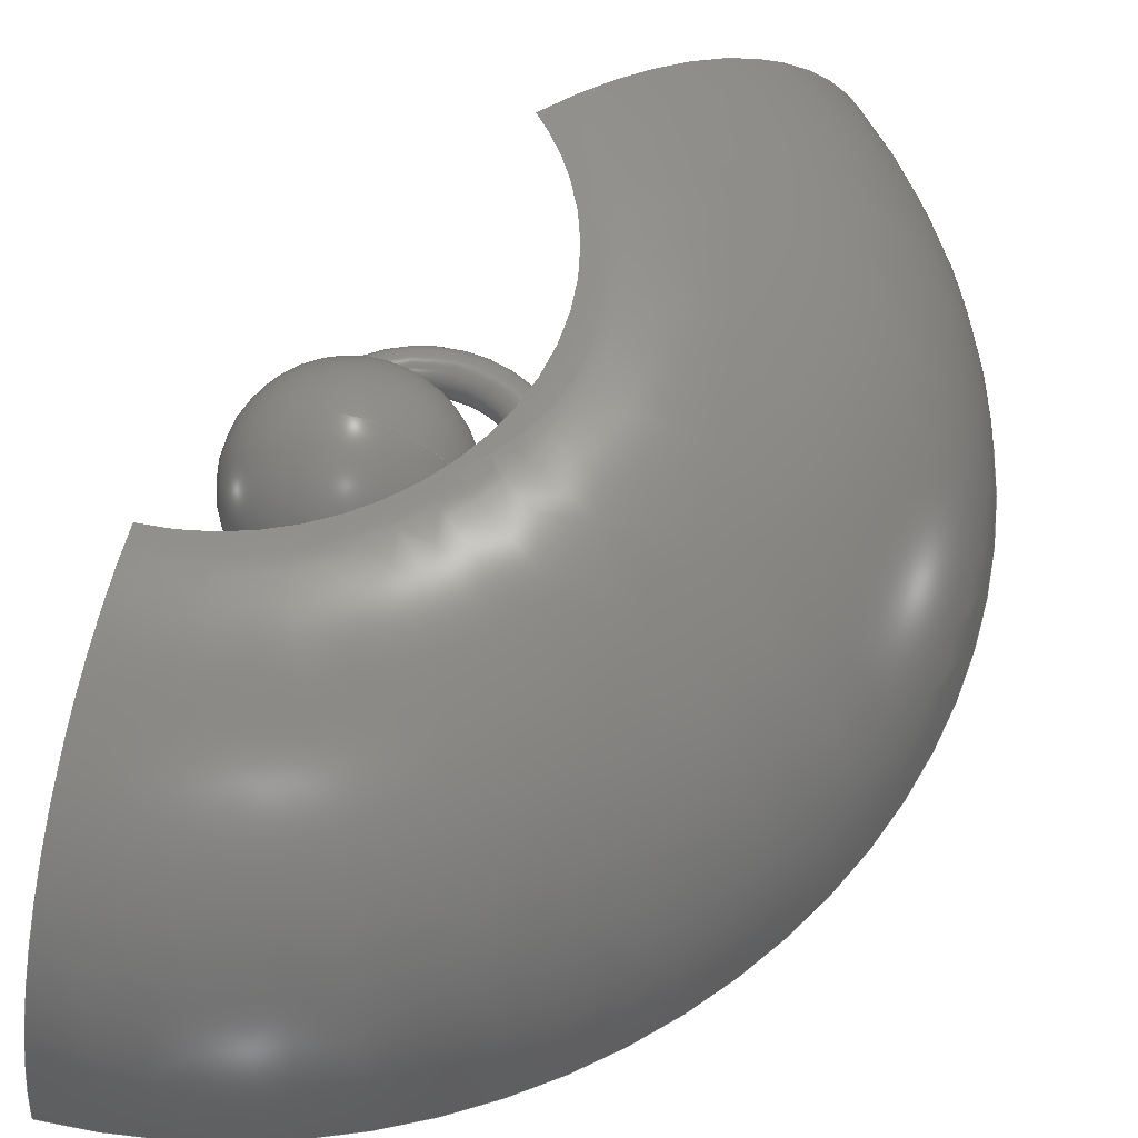
<metadata>
{"format":"step","ext":"step","renderer":"f3d","projection":"perspective","resolution":1024,"background":"white","views":[{"elev":58.3,"azim":-165.9,"up":"+Z"}]}
</metadata>
<code>
ISO-10303-21;
DATA;
#1 = APPLICATION_PROTOCOL_DEFINITION('international standard',
  'automotive_design',2000,#2);
#2 = APPLICATION_CONTEXT(
  'core data for automotive mechanical design processes');
#3 = SHAPE_DEFINITION_REPRESENTATION(#4,#10);
#4 = PRODUCT_DEFINITION_SHAPE('','',#5);
#5 = PRODUCT_DEFINITION('design','',#6,#9);
#6 = PRODUCT_DEFINITION_FORMATION('','',#7);
#7 = PRODUCT('Torus001','Torus001','',(#8));
#8 = PRODUCT_CONTEXT('',#2,'mechanical');
#9 = PRODUCT_DEFINITION_CONTEXT('part definition',#2,'design');
#10 = ADVANCED_BREP_SHAPE_REPRESENTATION('',(#11,#15),#27);
#11 = AXIS2_PLACEMENT_3D('',#12,#13,#14);
#12 = CARTESIAN_POINT('',(0,0,0));
#13 = DIRECTION('',(0,0,1));
#14 = DIRECTION('',(1,0,-0));
#15 = MANIFOLD_SOLID_BREP('',#16);
#16 = CLOSED_SHELL('',(#17));
#17 = ADVANCED_FACE('',(#18),#22,.T.);
#18 = FACE_BOUND('',#19,.F.);
#19 = VERTEX_LOOP('',#20);
#20 = VERTEX_POINT('',#21);
#21 = CARTESIAN_POINT('',(12,0,0));
#22 = TOROIDAL_SURFACE('',#23,10,2);
#23 = AXIS2_PLACEMENT_3D('',#24,#25,#26);
#24 = CARTESIAN_POINT('',(0,0,0));
#25 = DIRECTION('',(-0,-0,-1));
#26 = DIRECTION('',(1,0,0));
#27 = ( GEOMETRIC_REPRESENTATION_CONTEXT(3) 
GLOBAL_UNCERTAINTY_ASSIGNED_CONTEXT((#31)) GLOBAL_UNIT_ASSIGNED_CONTEXT(
(#28,#29,#30)) REPRESENTATION_CONTEXT('Context #1',
  '3D Context with UNIT and UNCERTAINTY') );
#28 = ( LENGTH_UNIT() NAMED_UNIT(*) SI_UNIT(.MILLI.,.METRE.) );
#29 = ( NAMED_UNIT(*) PLANE_ANGLE_UNIT() SI_UNIT($,.RADIAN.) );
#30 = ( NAMED_UNIT(*) SI_UNIT($,.STERADIAN.) SOLID_ANGLE_UNIT() );
#31 = UNCERTAINTY_MEASURE_WITH_UNIT(LENGTH_MEASURE(1e-07),#28,
  'distance_accuracy_value','confusion accuracy');
#32 = PRODUCT_RELATED_PRODUCT_CATEGORY('part',$,(#7));
#33 = SHAPE_DEFINITION_REPRESENTATION(#34,#40);
#34 = PRODUCT_DEFINITION_SHAPE('','',#35);
#35 = PRODUCT_DEFINITION('design','',#36,#39);
#36 = PRODUCT_DEFINITION_FORMATION('','',#37);
#37 = PRODUCT('Shere','Shere','',(#38));
#38 = PRODUCT_CONTEXT('',#2,'mechanical');
#39 = PRODUCT_DEFINITION_CONTEXT('part definition',#2,'design');
#40 = ADVANCED_BREP_SHAPE_REPRESENTATION('',(#11,#41),#53);
#41 = MANIFOLD_SOLID_BREP('',#42);
#42 = CLOSED_SHELL('',(#43));
#43 = ADVANCED_FACE('',(#44),#48,.T.);
#44 = FACE_BOUND('',#45,.T.);
#45 = VERTEX_LOOP('',#46);
#46 = VERTEX_POINT('',#47);
#47 = CARTESIAN_POINT('',(4,4,13));
#48 = SPHERICAL_SURFACE('',#49,10);
#49 = AXIS2_PLACEMENT_3D('',#50,#51,#52);
#50 = CARTESIAN_POINT('',(4,4,3));
#51 = DIRECTION('',(0,0,1));
#52 = DIRECTION('',(-1,1.225e-16,0));
#53 = ( GEOMETRIC_REPRESENTATION_CONTEXT(3) 
GLOBAL_UNCERTAINTY_ASSIGNED_CONTEXT((#57)) GLOBAL_UNIT_ASSIGNED_CONTEXT(
(#54,#55,#56)) REPRESENTATION_CONTEXT('Context #1',
  '3D Context with UNIT and UNCERTAINTY') );
#54 = ( LENGTH_UNIT() NAMED_UNIT(*) SI_UNIT(.MILLI.,.METRE.) );
#55 = ( NAMED_UNIT(*) PLANE_ANGLE_UNIT() SI_UNIT($,.RADIAN.) );
#56 = ( NAMED_UNIT(*) SI_UNIT($,.STERADIAN.) SOLID_ANGLE_UNIT() );
#57 = UNCERTAINTY_MEASURE_WITH_UNIT(LENGTH_MEASURE(1e-07),#54,
  'distance_accuracy_value','confusion accuracy');
#58 = PRODUCT_RELATED_PRODUCT_CATEGORY('part',$,(#37));
#59 = SHAPE_DEFINITION_REPRESENTATION(#60,#66);
#60 = PRODUCT_DEFINITION_SHAPE('','',#61);
#61 = PRODUCT_DEFINITION('design','',#62,#65);
#62 = PRODUCT_DEFINITION_FORMATION('','',#63);
#63 = PRODUCT('Cut','Cut','',(#64));
#64 = PRODUCT_CONTEXT('',#2,'mechanical');
#65 = PRODUCT_DEFINITION_CONTEXT('part definition',#2,'design');
#66 = ADVANCED_BREP_SHAPE_REPRESENTATION('',(#11,#67),#336);
#67 = MANIFOLD_SOLID_BREP('',#68);
#68 = CLOSED_SHELL('',(#69,#309,#328,#332));
#69 = ADVANCED_FACE('',(#70),#85,.F.);
#70 = FACE_BOUND('',#71,.F.);
#71 = EDGE_LOOP('',(#72,#112,#129,#248,#265,#294));
#72 = ORIENTED_EDGE('',*,*,#73,.F.);
#73 = EDGE_CURVE('',#74,#76,#78,.T.);
#74 = VERTEX_POINT('',#75);
#75 = CARTESIAN_POINT('',(10,26.98,30.93));
#76 = VERTEX_POINT('',#77);
#77 = CARTESIAN_POINT('',(10,57.84,5.031));
#78 = SURFACE_CURVE('',#79,(#84,#100),.PCURVE_S1);
#79 = CIRCLE('',#80,29);
#80 = AXIS2_PLACEMENT_3D('',#81,#82,#83);
#81 = CARTESIAN_POINT('',(10,29,2));
#82 = DIRECTION('',(-1,2.22e-16,0));
#83 = DIRECTION('',(2.22e-16,1,0));
#84 = PCURVE('',#85,#94);
#85 = SURFACE_OF_REVOLUTION('',#86,#91);
#86 = CIRCLE('',#87,29);
#87 = AXIS2_PLACEMENT_3D('',#88,#89,#90);
#88 = CARTESIAN_POINT('',(10,29,2));
#89 = DIRECTION('',(-1,2.22e-16,0));
#90 = DIRECTION('',(2.22e-16,1,0));
#91 = AXIS1_PLACEMENT('',#92,#93);
#92 = CARTESIAN_POINT('',(10,4,2));
#93 = DIRECTION('',(0,0,1));
#94 = DEFINITIONAL_REPRESENTATION('',(#95),#99);
#95 = LINE('',#96,#97);
#96 = CARTESIAN_POINT('',(0,0));
#97 = VECTOR('',#98,1);
#98 = DIRECTION('',(0,1));
#99 = ( GEOMETRIC_REPRESENTATION_CONTEXT(2) 
PARAMETRIC_REPRESENTATION_CONTEXT() REPRESENTATION_CONTEXT('2D SPACE',''
  ) );
#100 = PCURVE('',#101,#106);
#101 = PLANE('',#102);
#102 = AXIS2_PLACEMENT_3D('',#103,#104,#105);
#103 = CARTESIAN_POINT('',(10,45.49,21.65));
#104 = DIRECTION('',(-1,2.22e-16,0));
#105 = DIRECTION('',(0,0,1));
#106 = DEFINITIONAL_REPRESENTATION('',(#107),#111);
#107 = CIRCLE('',#108,29);
#108 = AXIS2_PLACEMENT_2D('',#109,#110);
#109 = CARTESIAN_POINT('',(-19.65,-16.49));
#110 = DIRECTION('',(0,1));
#111 = ( GEOMETRIC_REPRESENTATION_CONTEXT(2) 
PARAMETRIC_REPRESENTATION_CONTEXT() REPRESENTATION_CONTEXT('2D SPACE',''
  ) );
#112 = ORIENTED_EDGE('',*,*,#113,.T.);
#113 = EDGE_CURVE('',#74,#114,#116,.T.);
#114 = VERTEX_POINT('',#115);
#115 = CARTESIAN_POINT('',(-6.914,19.55,
    30.93));
#116 = SURFACE_CURVE('',#117,(#122),.PCURVE_S1);
#117 = CIRCLE('',#118,22.98);
#118 = AXIS2_PLACEMENT_3D('',#119,#120,#121);
#119 = CARTESIAN_POINT('',(10,4,30.93));
#120 = DIRECTION('',(0,-0,1));
#121 = DIRECTION('',(2.22e-16,1,0));
#122 = PCURVE('',#85,#123);
#123 = DEFINITIONAL_REPRESENTATION('',(#124),#128);
#124 = LINE('',#125,#126);
#125 = CARTESIAN_POINT('',(0,4.643));
#126 = VECTOR('',#127,1);
#127 = DIRECTION('',(1,0));
#128 = ( GEOMETRIC_REPRESENTATION_CONTEXT(2) 
PARAMETRIC_REPRESENTATION_CONTEXT() REPRESENTATION_CONTEXT('2D SPACE',''
  ) );
#129 = ORIENTED_EDGE('',*,*,#130,.T.);
#130 = EDGE_CURVE('',#114,#131,#133,.T.);
#131 = VERTEX_POINT('',#132);
#132 = CARTESIAN_POINT('',(-10.22,-6.91,
    30.93));
#133 = SURFACE_CURVE('',#134,(#167,#203),.PCURVE_S1);
#134 = B_SPLINE_CURVE_WITH_KNOTS('',6,(#135,#136,#137,#138,#139,#140,
    #141,#142,#143,#144,#145,#146,#147,#148,#149,#150,#151,#152,#153,
    #154,#155,#156,#157,#158,#159,#160,#161,#162,#163,#164,#165,#166),
  .UNSPECIFIED.,.F.,.F.,(7,5,5,5,5,5,7),(0,0.137,0.2368
    ,0.5006,0.5676,0.8658,1),.UNSPECIFIED.);
#135 = CARTESIAN_POINT('',(-6.914,19.55,
    30.93));
#136 = CARTESIAN_POINT('',(-7.513,19.19,
    30.94));
#137 = CARTESIAN_POINT('',(-8.094,18.8,
    30.95));
#138 = CARTESIAN_POINT('',(-8.656,18.38,
    30.96));
#139 = CARTESIAN_POINT('',(-9.195,17.93,
    30.97));
#140 = CARTESIAN_POINT('',(-9.711,17.46,
    30.98));
#141 = CARTESIAN_POINT('',(-10.56,16.6,
    30.99));
#142 = CARTESIAN_POINT('',(-10.91,16.22,
    30.99));
#143 = CARTESIAN_POINT('',(-11.24,15.83,
    30.99));
#144 = CARTESIAN_POINT('',(-11.55,15.43,
    30.99));
#145 = CARTESIAN_POINT('',(-11.86,15.02,
    31));
#146 = CARTESIAN_POINT('',(-12.9,13.48,
    31));
#147 = CARTESIAN_POINT('',(-13.55,12.3,
    31));
#148 = CARTESIAN_POINT('',(-14.09,11.05,
    31));
#149 = CARTESIAN_POINT('',(-14.51,9.762,31)
  );
#150 = CARTESIAN_POINT('',(-14.8,8.44,
    31));
#151 = CARTESIAN_POINT('',(-15.01,6.763,
    31));
#152 = CARTESIAN_POINT('',(-15.04,6.423,
    31));
#153 = CARTESIAN_POINT('',(-15.06,6.081,
    31));
#154 = CARTESIAN_POINT('',(-15.08,5.739,
    31));
#155 = CARTESIAN_POINT('',(-15.09,5.397,31
    ));
#156 = CARTESIAN_POINT('',(-15.1,3.531,
    31));
#157 = CARTESIAN_POINT('',(-14.94,2.007,31
    ));
#158 = CARTESIAN_POINT('',(-14.62,0.5039,
    31));
#159 = CARTESIAN_POINT('',(-14.14,-0.9558,
    31));
#160 = CARTESIAN_POINT('',(-13.5,-2.351,
    30.99));
#161 = CARTESIAN_POINT('',(-12.38,-4.252,
    30.98));
#162 = CARTESIAN_POINT('',(-12,-4.825,
    30.97));
#163 = CARTESIAN_POINT('',(-11.59,-5.379,
    30.96));
#164 = CARTESIAN_POINT('',(-11.16,-5.912,
    30.95));
#165 = CARTESIAN_POINT('',(-10.7,-6.423,
    30.94));
#166 = CARTESIAN_POINT('',(-10.22,-6.91,
    30.93));
#167 = PCURVE('',#85,#168);
#168 = DEFINITIONAL_REPRESENTATION('',(#169),#202);
#169 = B_SPLINE_CURVE_WITH_KNOTS('',6,(#170,#171,#172,#173,#174,#175,
    #176,#177,#178,#179,#180,#181,#182,#183,#184,#185,#186,#187,#188,
    #189,#190,#191,#192,#193,#194,#195,#196,#197,#198,#199,#200,#201),
  .UNSPECIFIED.,.F.,.F.,(7,5,5,5,5,5,7),(0,0.137,0.2368
    ,0.5006,0.5676,0.8658,1),.UNSPECIFIED.);
#170 = CARTESIAN_POINT('',(0.8273,4.643));
#171 = CARTESIAN_POINT('',(0.8565,4.649));
#172 = CARTESIAN_POINT('',(0.8856,4.656));
#173 = CARTESIAN_POINT('',(0.9145,4.662));
#174 = CARTESIAN_POINT('',(0.9432,4.668));
#175 = CARTESIAN_POINT('',(0.9719,4.673));
#176 = CARTESIAN_POINT('',(1.021,4.682));
#177 = CARTESIAN_POINT('',(1.042,4.685));
#178 = CARTESIAN_POINT('',(1.063,4.688));
#179 = CARTESIAN_POINT('',(1.083,4.691));
#180 = CARTESIAN_POINT('',(1.104,4.694));
#181 = CARTESIAN_POINT('',(1.179,4.704));
#182 = CARTESIAN_POINT('',(1.233,4.709));
#183 = CARTESIAN_POINT('',(1.286,4.714));
#184 = CARTESIAN_POINT('',(1.34,4.716));
#185 = CARTESIAN_POINT('',(1.394,4.718));
#186 = CARTESIAN_POINT('',(1.461,4.718));
#187 = CARTESIAN_POINT('',(1.474,4.718));
#188 = CARTESIAN_POINT('',(1.488,4.717));
#189 = CARTESIAN_POINT('',(1.502,4.717));
#190 = CARTESIAN_POINT('',(1.515,4.717));
#191 = CARTESIAN_POINT('',(1.589,4.714));
#192 = CARTESIAN_POINT('',(1.65,4.71));
#193 = CARTESIAN_POINT('',(1.711,4.705));
#194 = CARTESIAN_POINT('',(1.772,4.697));
#195 = CARTESIAN_POINT('',(1.834,4.688));
#196 = CARTESIAN_POINT('',(1.924,4.672));
#197 = CARTESIAN_POINT('',(1.952,4.667));
#198 = CARTESIAN_POINT('',(1.98,4.662));
#199 = CARTESIAN_POINT('',(2.008,4.656));
#200 = CARTESIAN_POINT('',(2.037,4.649));
#201 = CARTESIAN_POINT('',(2.066,4.643));
#202 = ( GEOMETRIC_REPRESENTATION_CONTEXT(2) 
PARAMETRIC_REPRESENTATION_CONTEXT() REPRESENTATION_CONTEXT('2D SPACE',''
  ) );
#203 = PCURVE('',#204,#213);
#204 = SURFACE_OF_REVOLUTION('',#205,#210);
#205 = CIRCLE('',#206,29);
#206 = AXIS2_PLACEMENT_3D('',#207,#208,#209);
#207 = CARTESIAN_POINT('',(10,29,2));
#208 = DIRECTION('',(-1,2.22e-16,0));
#209 = DIRECTION('',(2.22e-16,1,0));
#210 = AXIS1_PLACEMENT('',#211,#212);
#211 = CARTESIAN_POINT('',(10,4,2));
#212 = DIRECTION('',(0,0,1));
#213 = DEFINITIONAL_REPRESENTATION('',(#214),#247);
#214 = B_SPLINE_CURVE_WITH_KNOTS('',6,(#215,#216,#217,#218,#219,#220,
    #221,#222,#223,#224,#225,#226,#227,#228,#229,#230,#231,#232,#233,
    #234,#235,#236,#237,#238,#239,#240,#241,#242,#243,#244,#245,#246),
  .UNSPECIFIED.,.F.,.F.,(7,5,5,5,5,5,7),(0,0.137,0.2368
    ,0.5006,0.5676,0.8658,1),.UNSPECIFIED.);
#215 = CARTESIAN_POINT('',(0.8273,4.643));
#216 = CARTESIAN_POINT('',(0.8565,4.649));
#217 = CARTESIAN_POINT('',(0.8856,4.656));
#218 = CARTESIAN_POINT('',(0.9145,4.662));
#219 = CARTESIAN_POINT('',(0.9432,4.668));
#220 = CARTESIAN_POINT('',(0.9719,4.673));
#221 = CARTESIAN_POINT('',(1.021,4.682));
#222 = CARTESIAN_POINT('',(1.042,4.685));
#223 = CARTESIAN_POINT('',(1.063,4.688));
#224 = CARTESIAN_POINT('',(1.083,4.691));
#225 = CARTESIAN_POINT('',(1.104,4.694));
#226 = CARTESIAN_POINT('',(1.179,4.704));
#227 = CARTESIAN_POINT('',(1.233,4.709));
#228 = CARTESIAN_POINT('',(1.286,4.714));
#229 = CARTESIAN_POINT('',(1.34,4.716));
#230 = CARTESIAN_POINT('',(1.394,4.718));
#231 = CARTESIAN_POINT('',(1.461,4.718));
#232 = CARTESIAN_POINT('',(1.474,4.718));
#233 = CARTESIAN_POINT('',(1.488,4.717));
#234 = CARTESIAN_POINT('',(1.502,4.717));
#235 = CARTESIAN_POINT('',(1.515,4.717));
#236 = CARTESIAN_POINT('',(1.589,4.714));
#237 = CARTESIAN_POINT('',(1.65,4.71));
#238 = CARTESIAN_POINT('',(1.711,4.705));
#239 = CARTESIAN_POINT('',(1.772,4.697));
#240 = CARTESIAN_POINT('',(1.834,4.688));
#241 = CARTESIAN_POINT('',(1.924,4.672));
#242 = CARTESIAN_POINT('',(1.952,4.667));
#243 = CARTESIAN_POINT('',(1.98,4.662));
#244 = CARTESIAN_POINT('',(2.008,4.656));
#245 = CARTESIAN_POINT('',(2.037,4.649));
#246 = CARTESIAN_POINT('',(2.066,4.643));
#247 = ( GEOMETRIC_REPRESENTATION_CONTEXT(2) 
PARAMETRIC_REPRESENTATION_CONTEXT() REPRESENTATION_CONTEXT('2D SPACE',''
  ) );
#248 = ORIENTED_EDGE('',*,*,#249,.T.);
#249 = EDGE_CURVE('',#131,#250,#252,.T.);
#250 = VERTEX_POINT('',#251);
#251 = CARTESIAN_POINT('',(-6.528,-11.96,
    30.93));
#252 = SURFACE_CURVE('',#253,(#258),.PCURVE_S1);
#253 = CIRCLE('',#254,22.98);
#254 = AXIS2_PLACEMENT_3D('',#255,#256,#257);
#255 = CARTESIAN_POINT('',(10,4,30.93));
#256 = DIRECTION('',(0,-0,1));
#257 = DIRECTION('',(2.22e-16,1,0));
#258 = PCURVE('',#85,#259);
#259 = DEFINITIONAL_REPRESENTATION('',(#260),#264);
#260 = LINE('',#261,#262);
#261 = CARTESIAN_POINT('',(0,4.643));
#262 = VECTOR('',#263,1);
#263 = DIRECTION('',(1,0));
#264 = ( GEOMETRIC_REPRESENTATION_CONTEXT(2) 
PARAMETRIC_REPRESENTATION_CONTEXT() REPRESENTATION_CONTEXT('2D SPACE',''
  ) );
#265 = ORIENTED_EDGE('',*,*,#266,.T.);
#266 = EDGE_CURVE('',#250,#267,#269,.T.);
#267 = VERTEX_POINT('',#268);
#268 = CARTESIAN_POINT('',(-28.73,-33.4,
    5.031));
#269 = SURFACE_CURVE('',#270,(#275,#282),.PCURVE_S1);
#270 = CIRCLE('',#271,29);
#271 = AXIS2_PLACEMENT_3D('',#272,#273,#274);
#272 = CARTESIAN_POINT('',(-7.983,-13.37,2));
#273 = DIRECTION('',(0.6947,-0.7193,-0));
#274 = DIRECTION('',(-0.7193,-0.6947,0));
#275 = PCURVE('',#85,#276);
#276 = DEFINITIONAL_REPRESENTATION('',(#277),#281);
#277 = LINE('',#278,#279);
#278 = CARTESIAN_POINT('',(2.339,0));
#279 = VECTOR('',#280,1);
#280 = DIRECTION('',(0,1));
#281 = ( GEOMETRIC_REPRESENTATION_CONTEXT(2) 
PARAMETRIC_REPRESENTATION_CONTEXT() REPRESENTATION_CONTEXT('2D SPACE',''
  ) );
#282 = PCURVE('',#283,#288);
#283 = PLANE('',#284);
#284 = AXIS2_PLACEMENT_3D('',#285,#286,#287);
#285 = CARTESIAN_POINT('',(-19.85,-24.82,
    21.65));
#286 = DIRECTION('',(0.6947,-0.7193,0));
#287 = DIRECTION('',(0,0,1));
#288 = DEFINITIONAL_REPRESENTATION('',(#289),#293);
#289 = CIRCLE('',#290,29);
#290 = AXIS2_PLACEMENT_2D('',#291,#292);
#291 = CARTESIAN_POINT('',(-19.65,-16.49));
#292 = DIRECTION('',(0,1));
#293 = ( GEOMETRIC_REPRESENTATION_CONTEXT(2) 
PARAMETRIC_REPRESENTATION_CONTEXT() REPRESENTATION_CONTEXT('2D SPACE',''
  ) );
#294 = ORIENTED_EDGE('',*,*,#295,.F.);
#295 = EDGE_CURVE('',#76,#267,#296,.T.);
#296 = SURFACE_CURVE('',#297,(#302),.PCURVE_S1);
#297 = CIRCLE('',#298,53.84);
#298 = AXIS2_PLACEMENT_3D('',#299,#300,#301);
#299 = CARTESIAN_POINT('',(10,4,5.031));
#300 = DIRECTION('',(0,-0,1));
#301 = DIRECTION('',(2.22e-16,1,0));
#302 = PCURVE('',#85,#303);
#303 = DEFINITIONAL_REPRESENTATION('',(#304),#308);
#304 = LINE('',#305,#306);
#305 = CARTESIAN_POINT('',(0,6.178));
#306 = VECTOR('',#307,1);
#307 = DIRECTION('',(1,0));
#308 = ( GEOMETRIC_REPRESENTATION_CONTEXT(2) 
PARAMETRIC_REPRESENTATION_CONTEXT() REPRESENTATION_CONTEXT('2D SPACE',''
  ) );
#309 = ADVANCED_FACE('',(#310),#204,.F.);
#310 = FACE_BOUND('',#311,.F.);
#311 = EDGE_LOOP('',(#312,#313));
#312 = ORIENTED_EDGE('',*,*,#130,.F.);
#313 = ORIENTED_EDGE('',*,*,#314,.T.);
#314 = EDGE_CURVE('',#114,#131,#315,.T.);
#315 = SURFACE_CURVE('',#316,(#321),.PCURVE_S1);
#316 = CIRCLE('',#317,22.98);
#317 = AXIS2_PLACEMENT_3D('',#318,#319,#320);
#318 = CARTESIAN_POINT('',(10,4,30.93));
#319 = DIRECTION('',(0,-0,1));
#320 = DIRECTION('',(2.22e-16,1,0));
#321 = PCURVE('',#204,#322);
#322 = DEFINITIONAL_REPRESENTATION('',(#323),#327);
#323 = LINE('',#324,#325);
#324 = CARTESIAN_POINT('',(0,4.643));
#325 = VECTOR('',#326,1);
#326 = DIRECTION('',(1,0));
#327 = ( GEOMETRIC_REPRESENTATION_CONTEXT(2) 
PARAMETRIC_REPRESENTATION_CONTEXT() REPRESENTATION_CONTEXT('2D SPACE',''
  ) );
#328 = ADVANCED_FACE('',(#329),#101,.F.);
#329 = FACE_BOUND('',#330,.F.);
#330 = EDGE_LOOP('',(#331));
#331 = ORIENTED_EDGE('',*,*,#73,.T.);
#332 = ADVANCED_FACE('',(#333),#283,.T.);
#333 = FACE_BOUND('',#334,.T.);
#334 = EDGE_LOOP('',(#335));
#335 = ORIENTED_EDGE('',*,*,#266,.T.);
#336 = ( GEOMETRIC_REPRESENTATION_CONTEXT(3) 
GLOBAL_UNCERTAINTY_ASSIGNED_CONTEXT((#340)) GLOBAL_UNIT_ASSIGNED_CONTEXT
((#337,#338,#339)) REPRESENTATION_CONTEXT('Context #1',
  '3D Context with UNIT and UNCERTAINTY') );
#337 = ( LENGTH_UNIT() NAMED_UNIT(*) SI_UNIT(.MILLI.,.METRE.) );
#338 = ( NAMED_UNIT(*) PLANE_ANGLE_UNIT() SI_UNIT($,.RADIAN.) );
#339 = ( NAMED_UNIT(*) SI_UNIT($,.STERADIAN.) SOLID_ANGLE_UNIT() );
#340 = UNCERTAINTY_MEASURE_WITH_UNIT(LENGTH_MEASURE(2e-06),#337,
  'distance_accuracy_value','confusion accuracy');
#341 = PRODUCT_RELATED_PRODUCT_CATEGORY('part',$,(#63));
#342 = MECHANICAL_DESIGN_GEOMETRIC_PRESENTATION_REPRESENTATION('',(#343)
  ,#27);
#343 = STYLED_ITEM('color',(#344),#17);
#344 = PRESENTATION_STYLE_ASSIGNMENT((#345));
#345 = SURFACE_STYLE_USAGE(.BOTH.,#346);
#346 = SURFACE_SIDE_STYLE('',(#347));
#347 = SURFACE_STYLE_FILL_AREA(#348);
#348 = FILL_AREA_STYLE('',(#349));
#349 = FILL_AREA_STYLE_COLOUR('',#350);
#350 = COLOUR_RGB('',0.8,0.8,0.8);
#351 = MECHANICAL_DESIGN_GEOMETRIC_PRESENTATION_REPRESENTATION('',(#352)
  ,#53);
#352 = STYLED_ITEM('color',(#353),#43);
#353 = PRESENTATION_STYLE_ASSIGNMENT((#354));
#354 = SURFACE_STYLE_USAGE(.BOTH.,#355);
#355 = SURFACE_SIDE_STYLE('',(#356));
#356 = SURFACE_STYLE_FILL_AREA(#357);
#357 = FILL_AREA_STYLE('',(#358));
#358 = FILL_AREA_STYLE_COLOUR('',#350);
#359 = MECHANICAL_DESIGN_GEOMETRIC_PRESENTATION_REPRESENTATION('',(#360,
    #367,#374,#381),#336);
#360 = STYLED_ITEM('color',(#361),#69);
#361 = PRESENTATION_STYLE_ASSIGNMENT((#362));
#362 = SURFACE_STYLE_USAGE(.BOTH.,#363);
#363 = SURFACE_SIDE_STYLE('',(#364));
#364 = SURFACE_STYLE_FILL_AREA(#365);
#365 = FILL_AREA_STYLE('',(#366));
#366 = FILL_AREA_STYLE_COLOUR('',#350);
#367 = STYLED_ITEM('color',(#368),#309);
#368 = PRESENTATION_STYLE_ASSIGNMENT((#369));
#369 = SURFACE_STYLE_USAGE(.BOTH.,#370);
#370 = SURFACE_SIDE_STYLE('',(#371));
#371 = SURFACE_STYLE_FILL_AREA(#372);
#372 = FILL_AREA_STYLE('',(#373));
#373 = FILL_AREA_STYLE_COLOUR('',#350);
#374 = STYLED_ITEM('color',(#375),#328);
#375 = PRESENTATION_STYLE_ASSIGNMENT((#376));
#376 = SURFACE_STYLE_USAGE(.BOTH.,#377);
#377 = SURFACE_SIDE_STYLE('',(#378));
#378 = SURFACE_STYLE_FILL_AREA(#379);
#379 = FILL_AREA_STYLE('',(#380));
#380 = FILL_AREA_STYLE_COLOUR('',#350);
#381 = STYLED_ITEM('color',(#382),#332);
#382 = PRESENTATION_STYLE_ASSIGNMENT((#383));
#383 = SURFACE_STYLE_USAGE(.BOTH.,#384);
#384 = SURFACE_SIDE_STYLE('',(#385));
#385 = SURFACE_STYLE_FILL_AREA(#386);
#386 = FILL_AREA_STYLE('',(#387));
#387 = FILL_AREA_STYLE_COLOUR('',#350);
ENDSEC;
END-ISO-10303-21;

</code>
